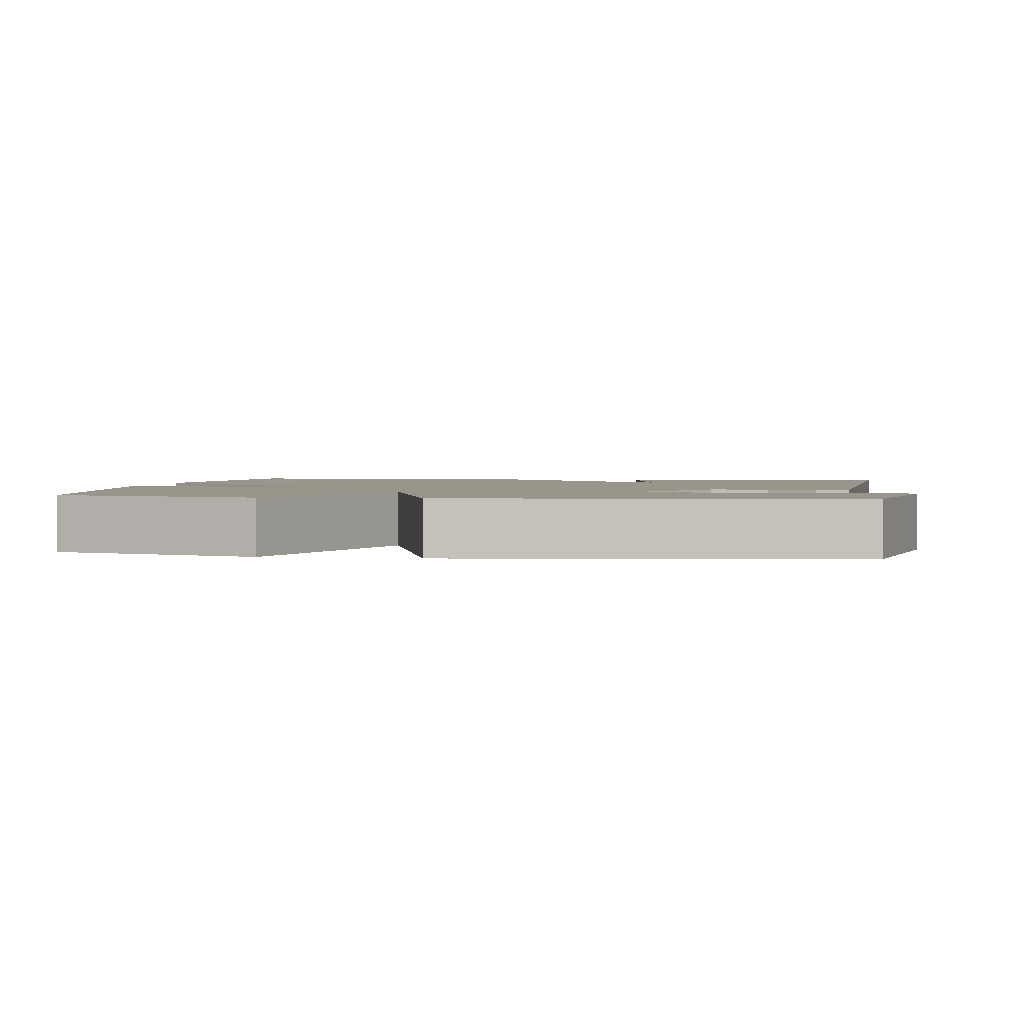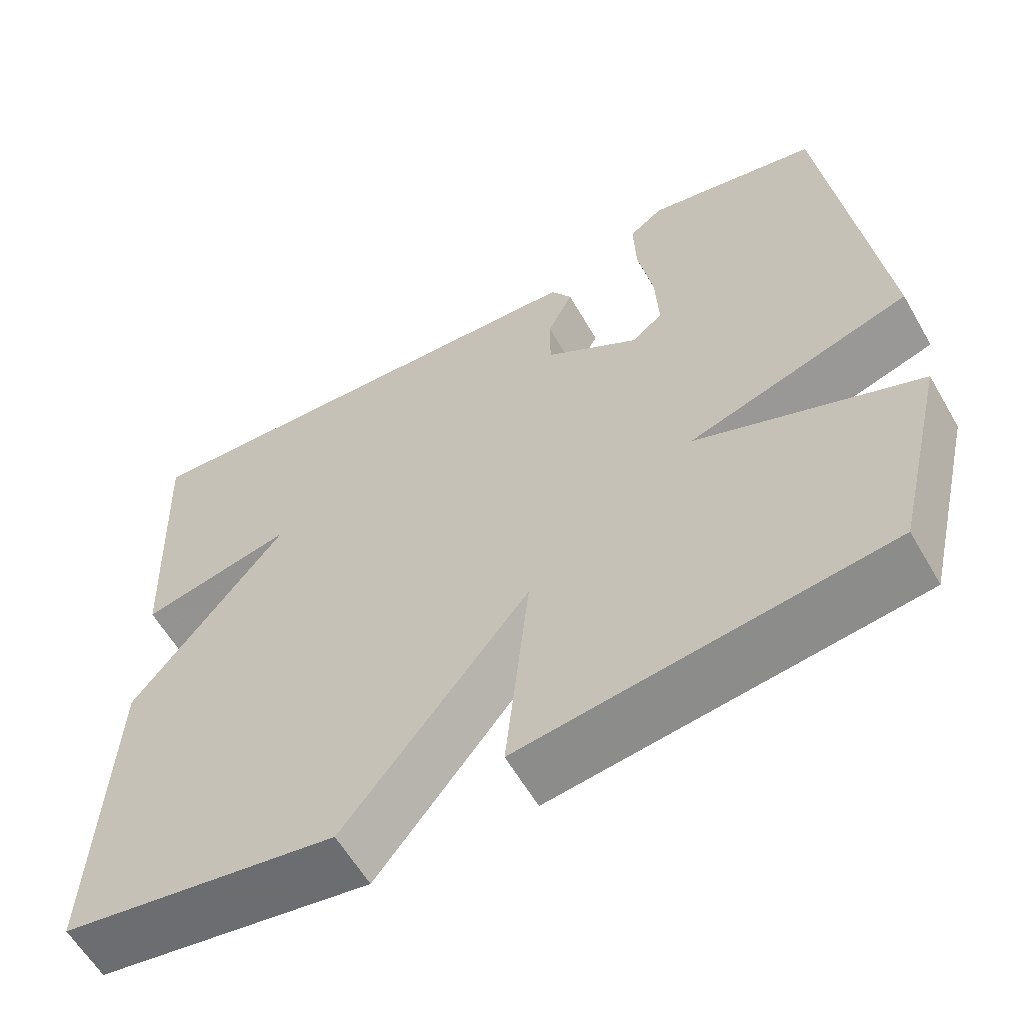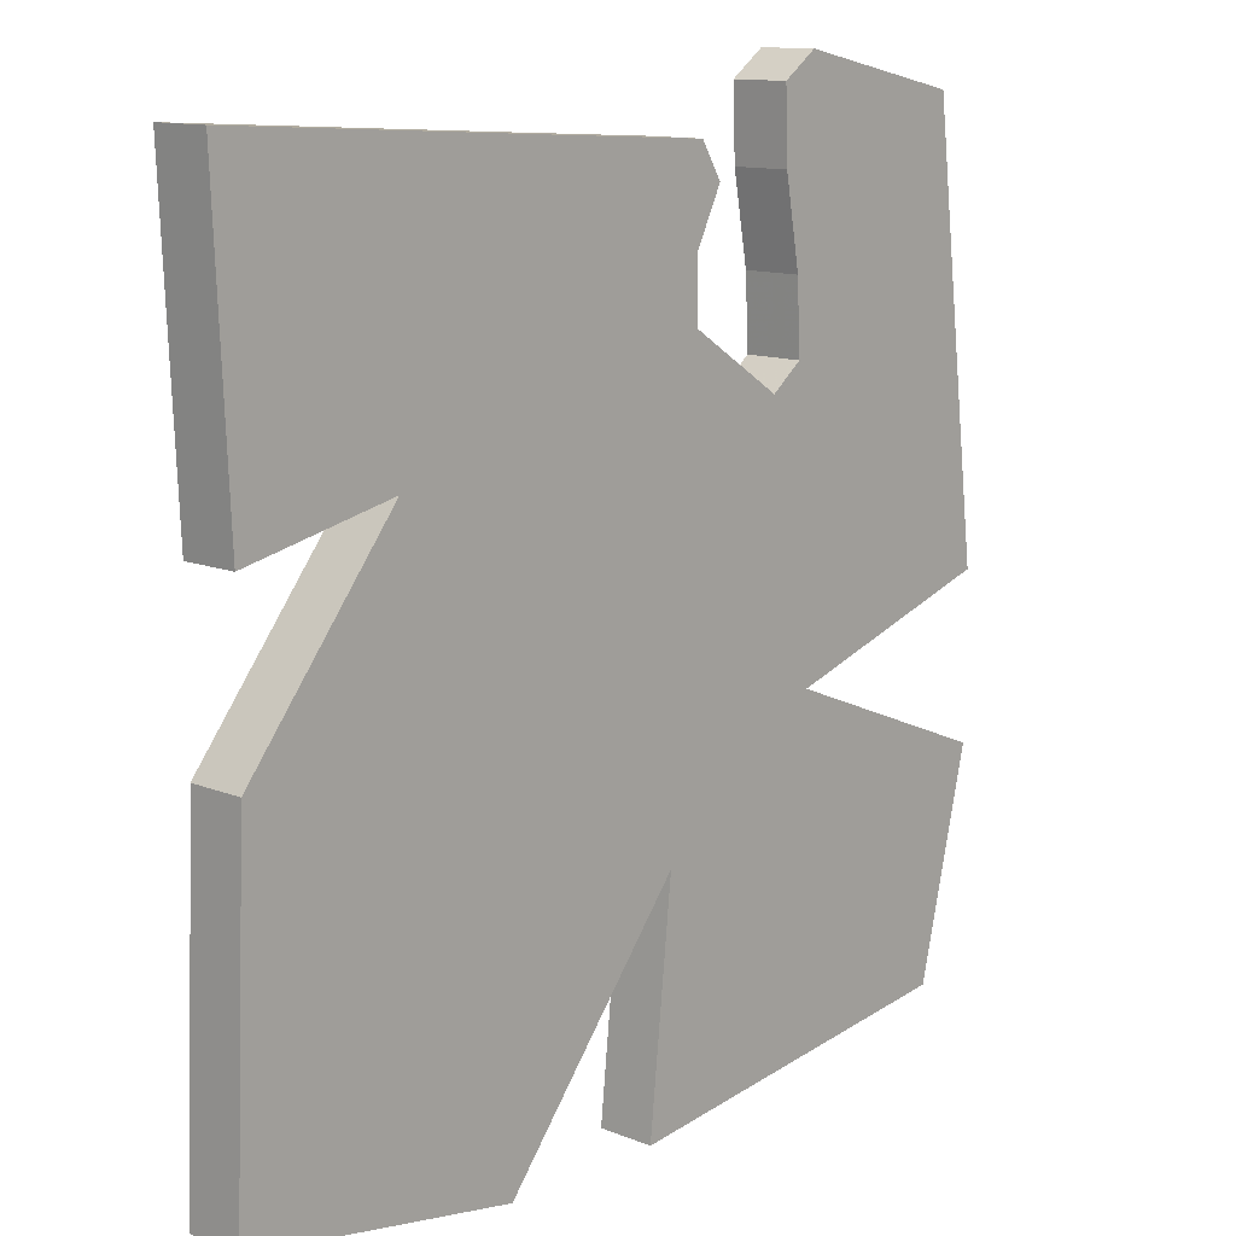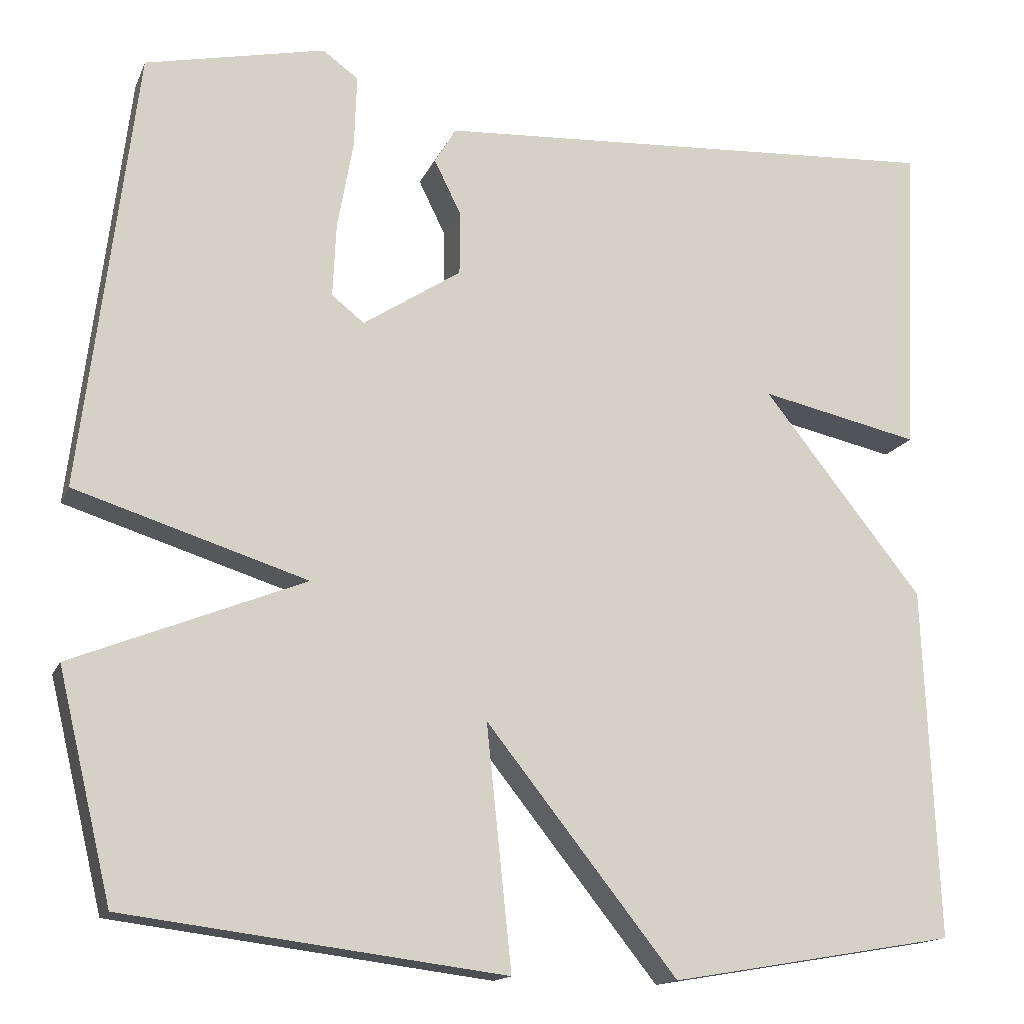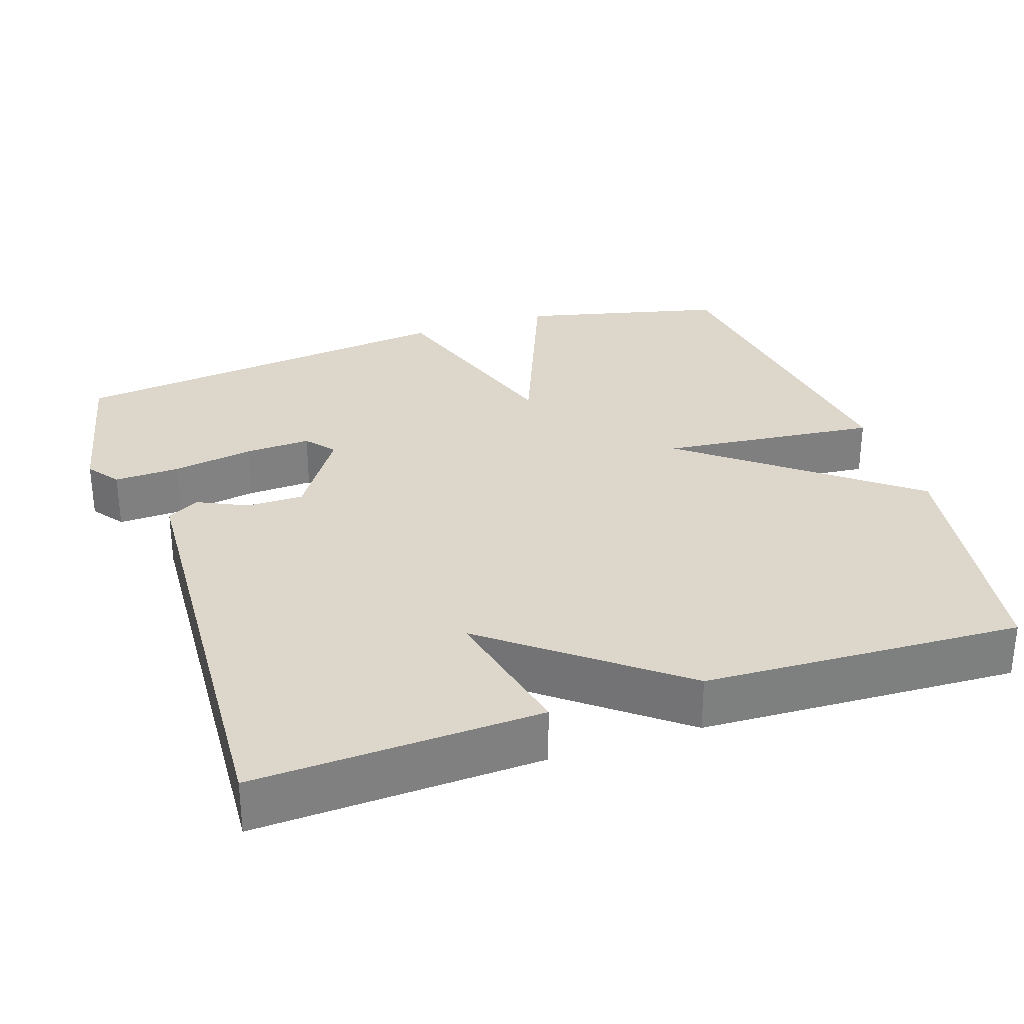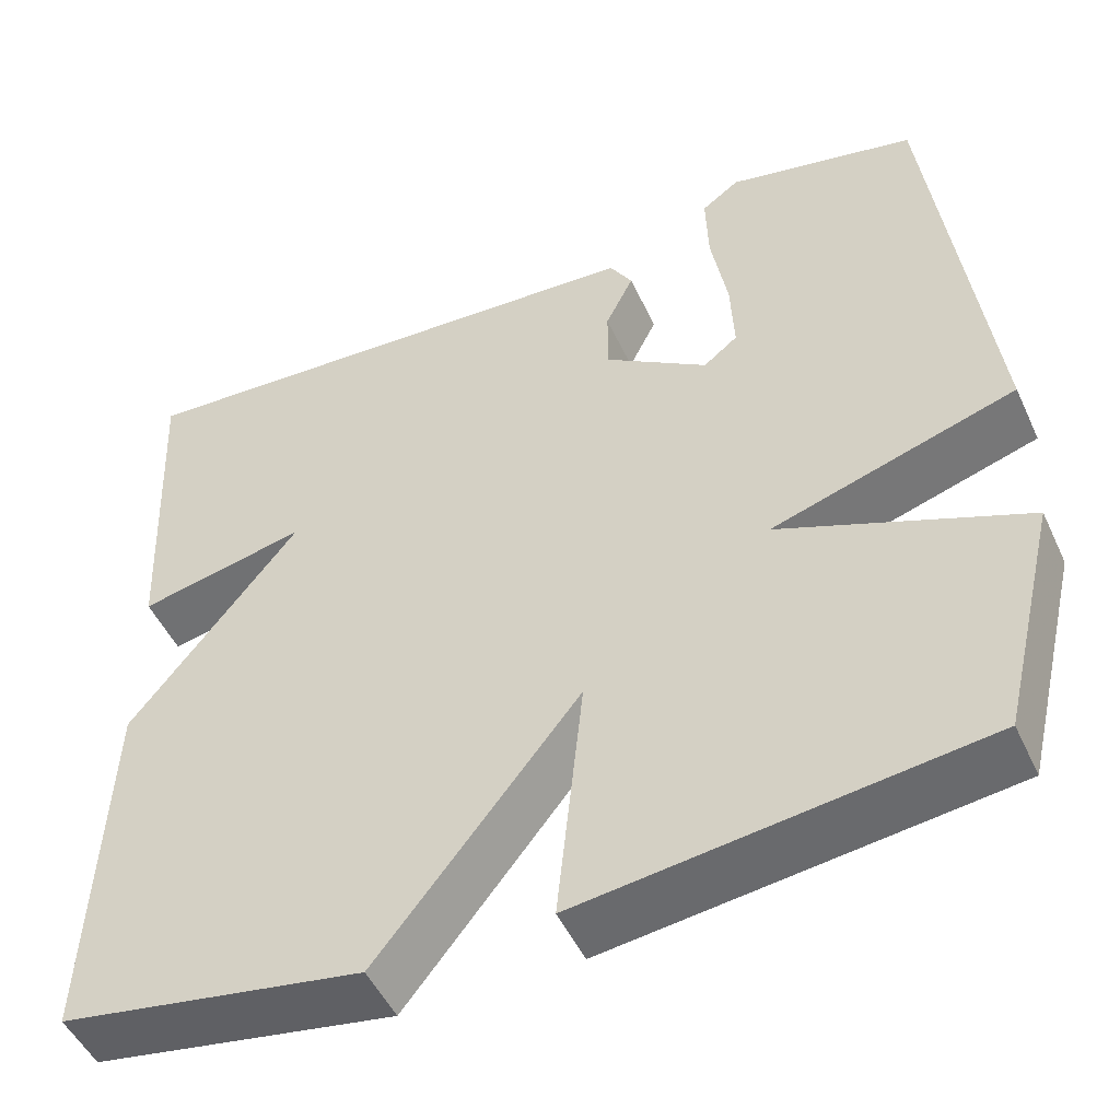
<metadata>
{"format":"obj","ext":"obj","renderer":"f3d","projection":"perspective","resolution":1024,"background":"white","views":[{"elev":2.1,"azim":-81.3,"up":"+Y"},{"elev":-60.0,"azim":-150.1,"up":"+Z"},{"elev":12.3,"azim":133.2,"up":"+Z"},{"elev":-15.2,"azim":-17.4,"up":"+Z"},{"elev":30.4,"azim":71.4,"up":"+Y"},{"elev":-49.6,"azim":-155.7,"up":"+Z"}]}
</metadata>
<code>
v 0.5 0.07 -0.5
v 0.156 0.07 -0.558
v -0.074 0.07 -0.268
v -0.044 0.07 -0.558
v -0.5 0.07 -0.5
v -0.565 0.07 -0.229
v -0.286 0.07 -0.117
v -0.565 0.07 -0.029
v -0.5 0.07 0.5
v -0.284 0.07 0.547
v -0.241 0.07 0.516
v -0.244 0.07 0.428
v -0.263 0.07 0.321
v -0.267 0.07 0.233
v -0.228 0.07 0.202
v -0.11 0.07 0.279
v -0.11 0.07 0.356
v -0.142 0.07 0.421
v -0.116 0.07 0.464
v 0.057 0.07 0.474
v 0.5 0.07 0.5
v 0.483 0.07 0.122
v 0.291 0.07 0.164
v 0.483 0.07 -0.078
v 0.5 0 -0.5
v 0.156 0 -0.558
v -0.074 0 -0.268
v -0.044 0 -0.558
v -0.5 0 -0.5
v -0.565 0 -0.229
v -0.286 0 -0.117
v -0.565 0 -0.029
v -0.5 0 0.5
v -0.284 0 0.547
v -0.241 0 0.516
v -0.244 0 0.428
v -0.263 0 0.321
v -0.267 0 0.233
v -0.228 0 0.202
v -0.11 0 0.279
v -0.11 0 0.356
v -0.142 0 0.421
v -0.116 0 0.464
v 0.057 0 0.474
v 0.5 0 0.5
v 0.483 0 0.122
v 0.291 0 0.164
v 0.483 0 -0.078
f 1 2 3
f 24 1 3
f 23 24 3
f 20 21 22 23
f 19 20 23
f 18 19 23
f 17 18 23
f 16 17 23 3
f 15 16 3
f 14 15 3 4
f 11 12 13
f 10 11 13
f 9 10 13
f 8 9 13
f 7 8 13 14
f 4 5 6 7
f 4 7 14
f 27 26 25
f 27 25 48
f 27 48 47
f 47 46 45 44
f 47 44 43
f 47 43 42
f 47 42 41
f 27 47 41 40
f 27 40 39
f 28 27 39 38
f 37 36 35
f 37 35 34
f 37 34 33
f 37 33 32
f 38 37 32 31
f 31 30 29 28
f 38 31 28
f 1 25 26 2
f 2 26 27 3
f 3 27 28 4
f 4 28 29 5
f 5 29 30 6
f 6 30 31 7
f 7 31 32 8
f 8 32 33 9
f 9 33 34 10
f 10 34 35 11
f 11 35 36 12
f 12 36 37 13
f 13 37 38 14
f 14 38 39 15
f 15 39 40 16
f 16 40 41 17
f 17 41 42 18
f 18 42 43 19
f 19 43 44 20
f 20 44 45 21
f 21 45 46 22
f 22 46 47 23
f 23 47 48 24
f 24 48 25 1

</code>
